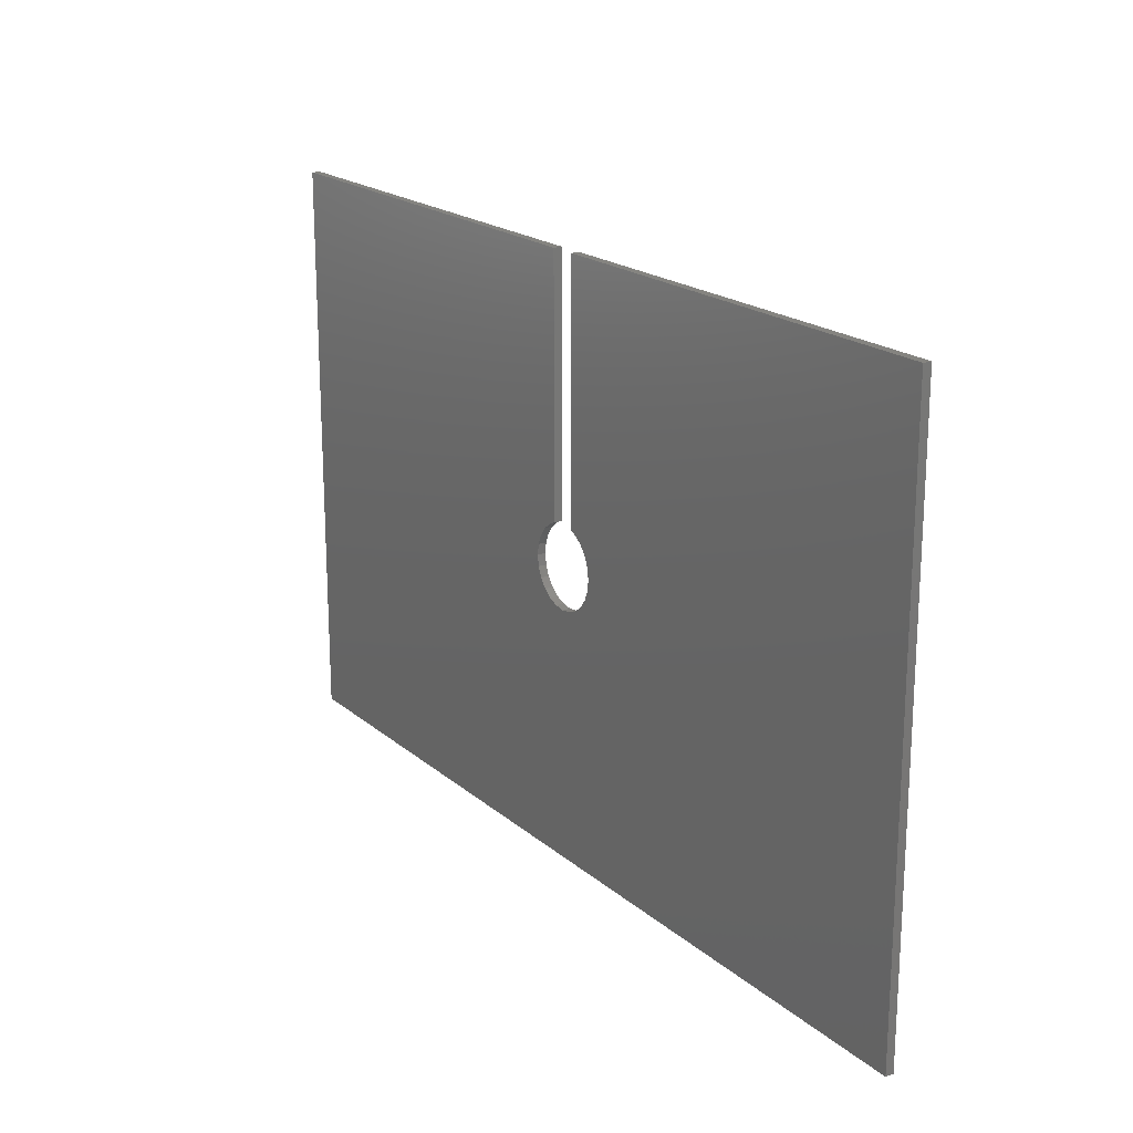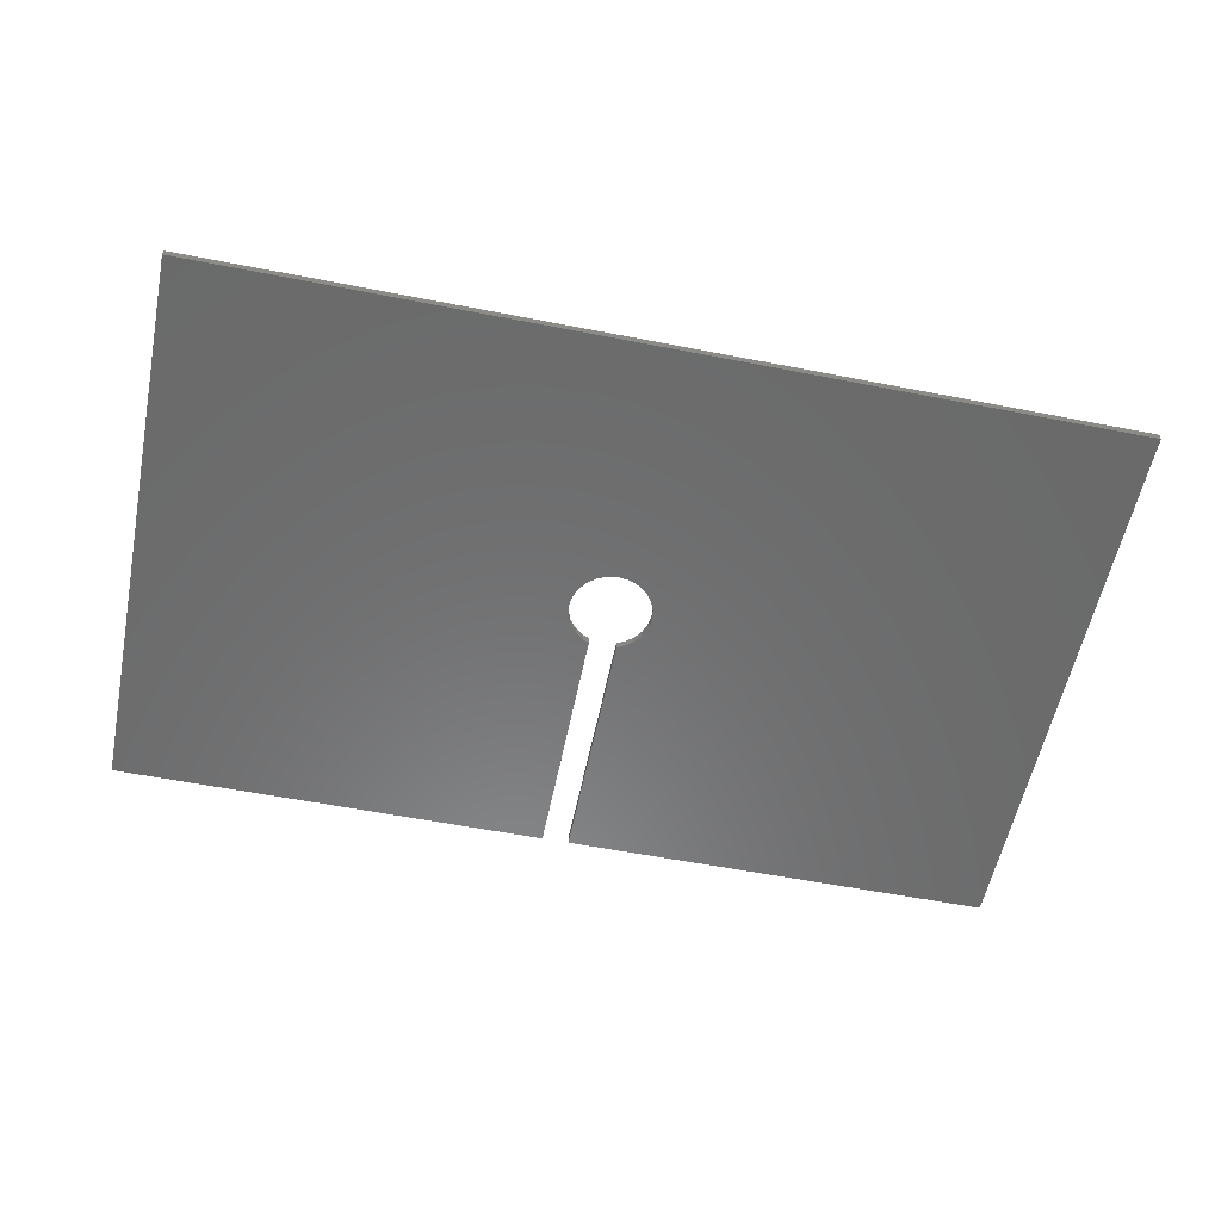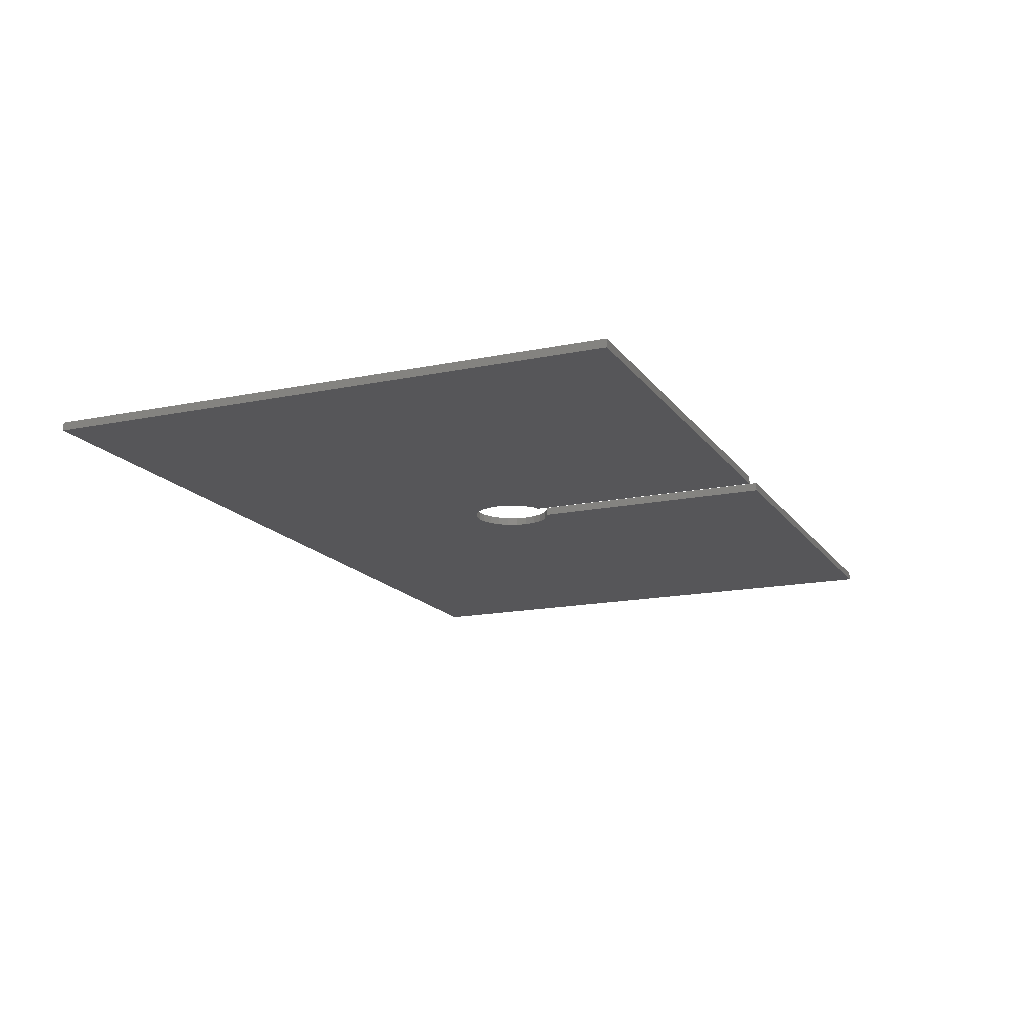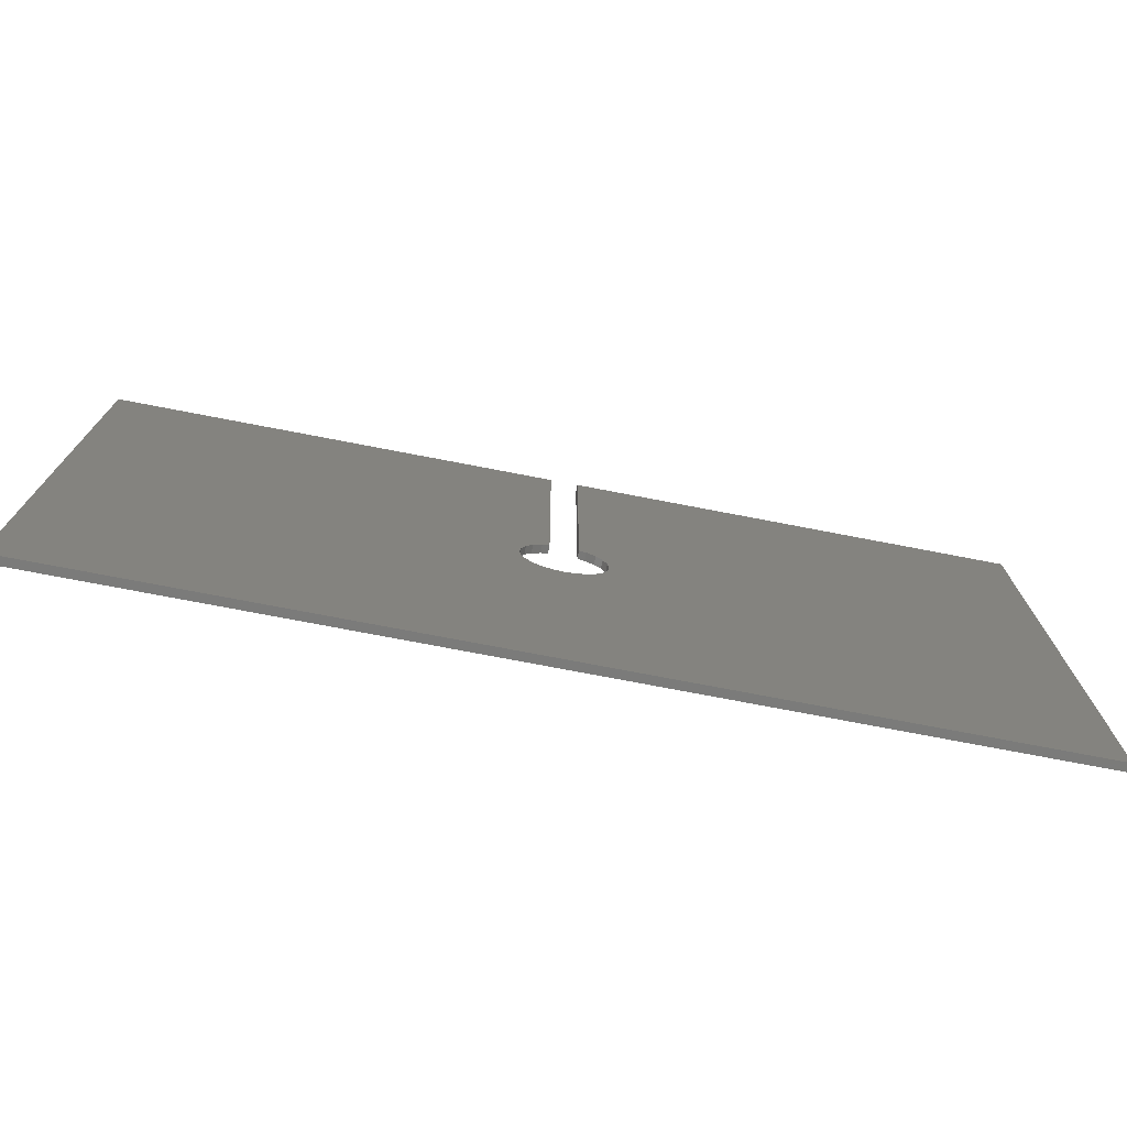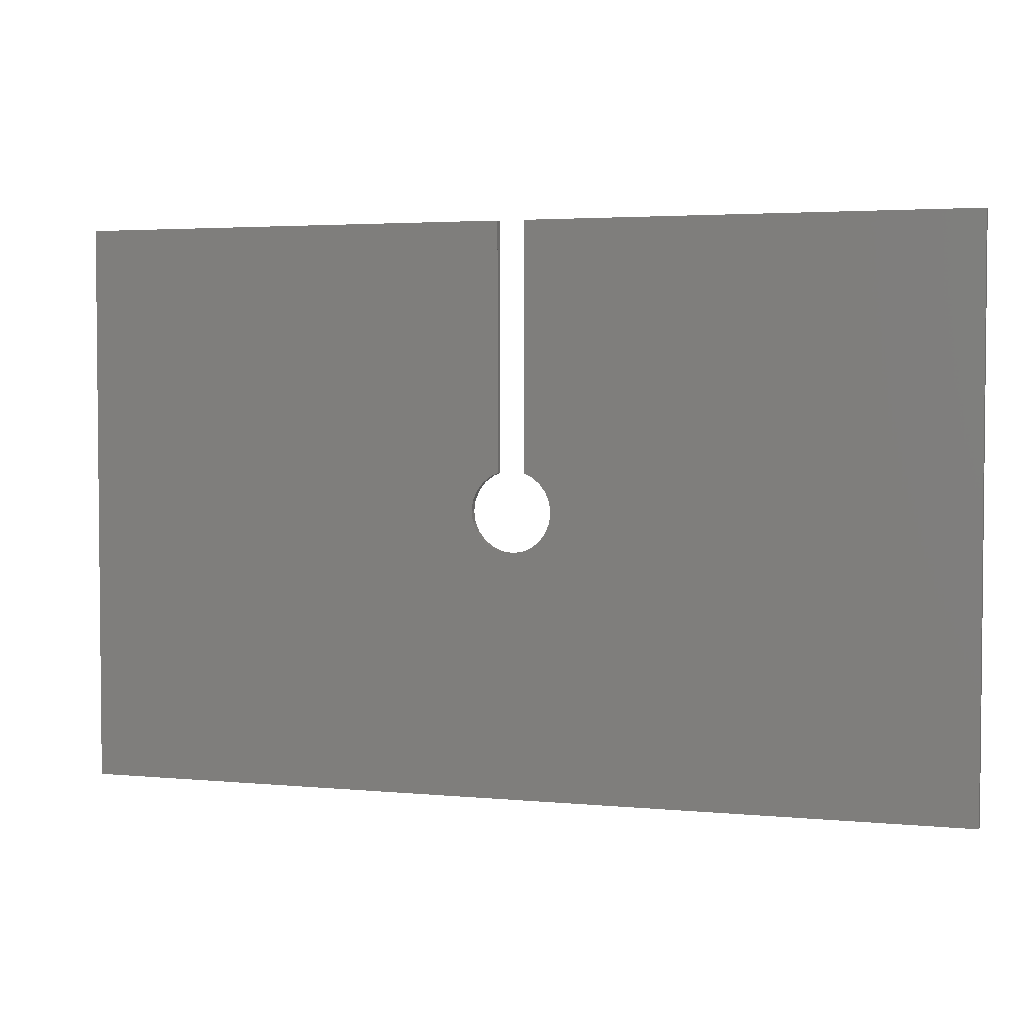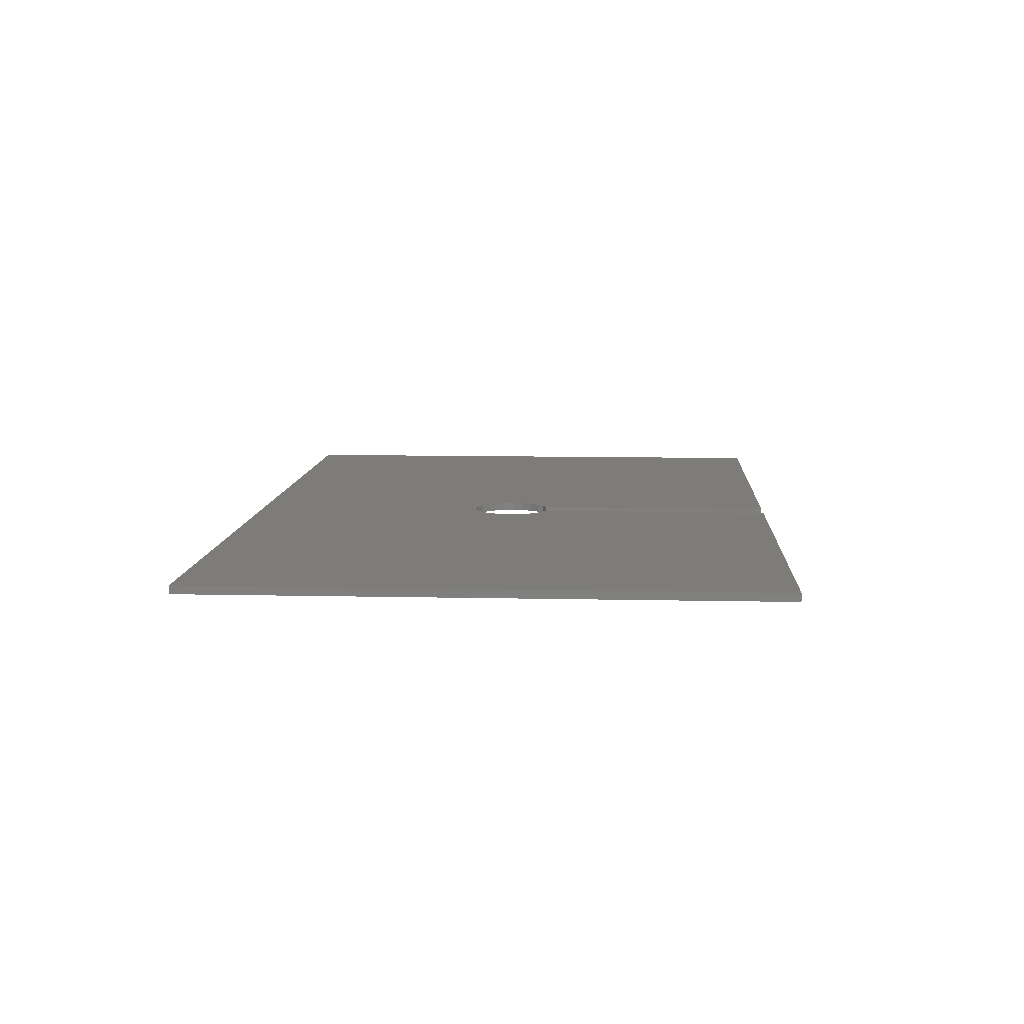
<metadata>
{"format":"stl","ext":"stl","renderer":"f3d","projection":"perspective","resolution":1024,"background":"white","views":[{"elev":19.5,"azim":56.5,"up":"+Y"},{"elev":-57.2,"azim":-11.5,"up":"+Z"},{"elev":-16.0,"azim":113.3,"up":"+Z"},{"elev":-74.1,"azim":169.1,"up":"+Y"},{"elev":3.3,"azim":18.1,"up":"+Y"},{"elev":9.3,"azim":93.4,"up":"+Z"}]}
</metadata>
<code>
# stl→obj: 62 verts, 120 faces
v 335 210 -3
v 335 0 0
v 335 0 -3
v 335 210 0
v 0 0 -3
v 0 0 0
v 0 210 0
v 0 210 -3
v 180.5 97.5 0
v 178.1 94.39 -3
v 178.1 94.39 0
v 180.5 97.5 -3
v 152.5 105 -3
v 153 101.1 0
v 153 101.1 -3
v 152.5 105 0
v 175 92.01 0
v 175 92.01 -3
v 156.9 115.6 -3
v 154.5 112.5 0
v 154.5 112.5 -3
v 156.9 115.6 0
v 153 108.9 0
v 153 108.9 -3
v 154.5 97.5 0
v 154.5 97.5 -3
v 171.4 90.51 0
v 171.4 90.51 -3
v 167.5 90 0
v 167.5 90 -3
v 163.6 90.51 0
v 163.6 90.51 -3
v 160 118 0
v 160 118 -3
v 160 92.01 0
v 160 92.01 -3
v 156.9 94.39 0
v 156.9 94.39 -3
v 162.5 119 -3
v 162.5 119 0
v 182 101.1 0
v 182 101.1 -3
v 182.5 105 0
v 182.5 105 -3
v 182 108.9 0
v 182 108.9 -3
v 180.5 112.5 0
v 180.5 112.5 -3
v 178.1 115.6 0
v 178.1 115.6 -3
v 175 118 -3
v 175 118 0
v 172.5 119 -3
v 172.5 119 0
v 172.5 210 0
v 172.5 210 -3
v 172.5 120 0
v 162.5 210 0
v 162.5 120 0
v 162.5 210 -3
v 162.5 120 -3
v 172.5 120 -3
f 1 2 3
f 2 1 4
f 2 5 3
f 5 2 6
f 7 5 6
f 5 7 8
f 9 10 11
f 10 9 12
f 13 14 15
f 14 13 16
f 17 10 18
f 10 17 11
f 19 20 21
f 20 19 22
f 21 23 24
f 23 21 20
f 15 25 26
f 25 15 14
f 24 16 13
f 16 24 23
f 27 18 28
f 18 27 17
f 29 28 30
f 28 29 27
f 31 30 32
f 30 31 29
f 33 19 34
f 19 33 22
f 35 32 36
f 32 35 31
f 37 36 38
f 36 37 35
f 26 37 38
f 37 26 25
f 39 33 34
f 33 39 40
f 41 12 9
f 12 41 42
f 43 42 41
f 42 43 44
f 45 44 43
f 44 45 46
f 47 46 45
f 46 47 48
f 49 48 47
f 48 49 50
f 49 51 50
f 51 49 52
f 52 53 51
f 53 52 54
f 55 1 56
f 1 55 4
f 6 35 7
f 35 6 2
f 7 35 37
f 7 37 25
f 7 25 14
f 7 14 16
f 35 2 31
f 31 2 29
f 29 2 27
f 27 2 17
f 17 2 11
f 11 2 9
f 9 2 41
f 41 2 43
f 52 57 54
f 57 52 55
f 55 52 4
f 4 52 49
f 4 49 47
f 4 47 45
f 4 45 43
f 4 43 2
f 16 58 7
f 58 16 23
f 58 23 20
f 58 20 22
f 58 22 33
f 58 33 40
f 58 40 59
f 60 59 61
f 59 60 58
f 61 40 39
f 40 61 59
f 57 53 54
f 53 57 62
f 55 62 57
f 62 55 56
f 7 60 8
f 60 7 58
f 60 5 8
f 5 60 13
f 13 60 24
f 24 60 21
f 21 60 19
f 19 60 34
f 34 60 39
f 39 60 61
f 1 62 56
f 62 1 53
f 53 1 51
f 51 1 50
f 50 1 48
f 48 1 46
f 46 1 44
f 5 36 3
f 36 5 38
f 38 5 26
f 26 5 15
f 15 5 13
f 3 36 32
f 3 32 30
f 3 30 28
f 3 28 18
f 3 18 10
f 3 10 12
f 3 12 42
f 3 42 44
f 3 44 1

</code>
